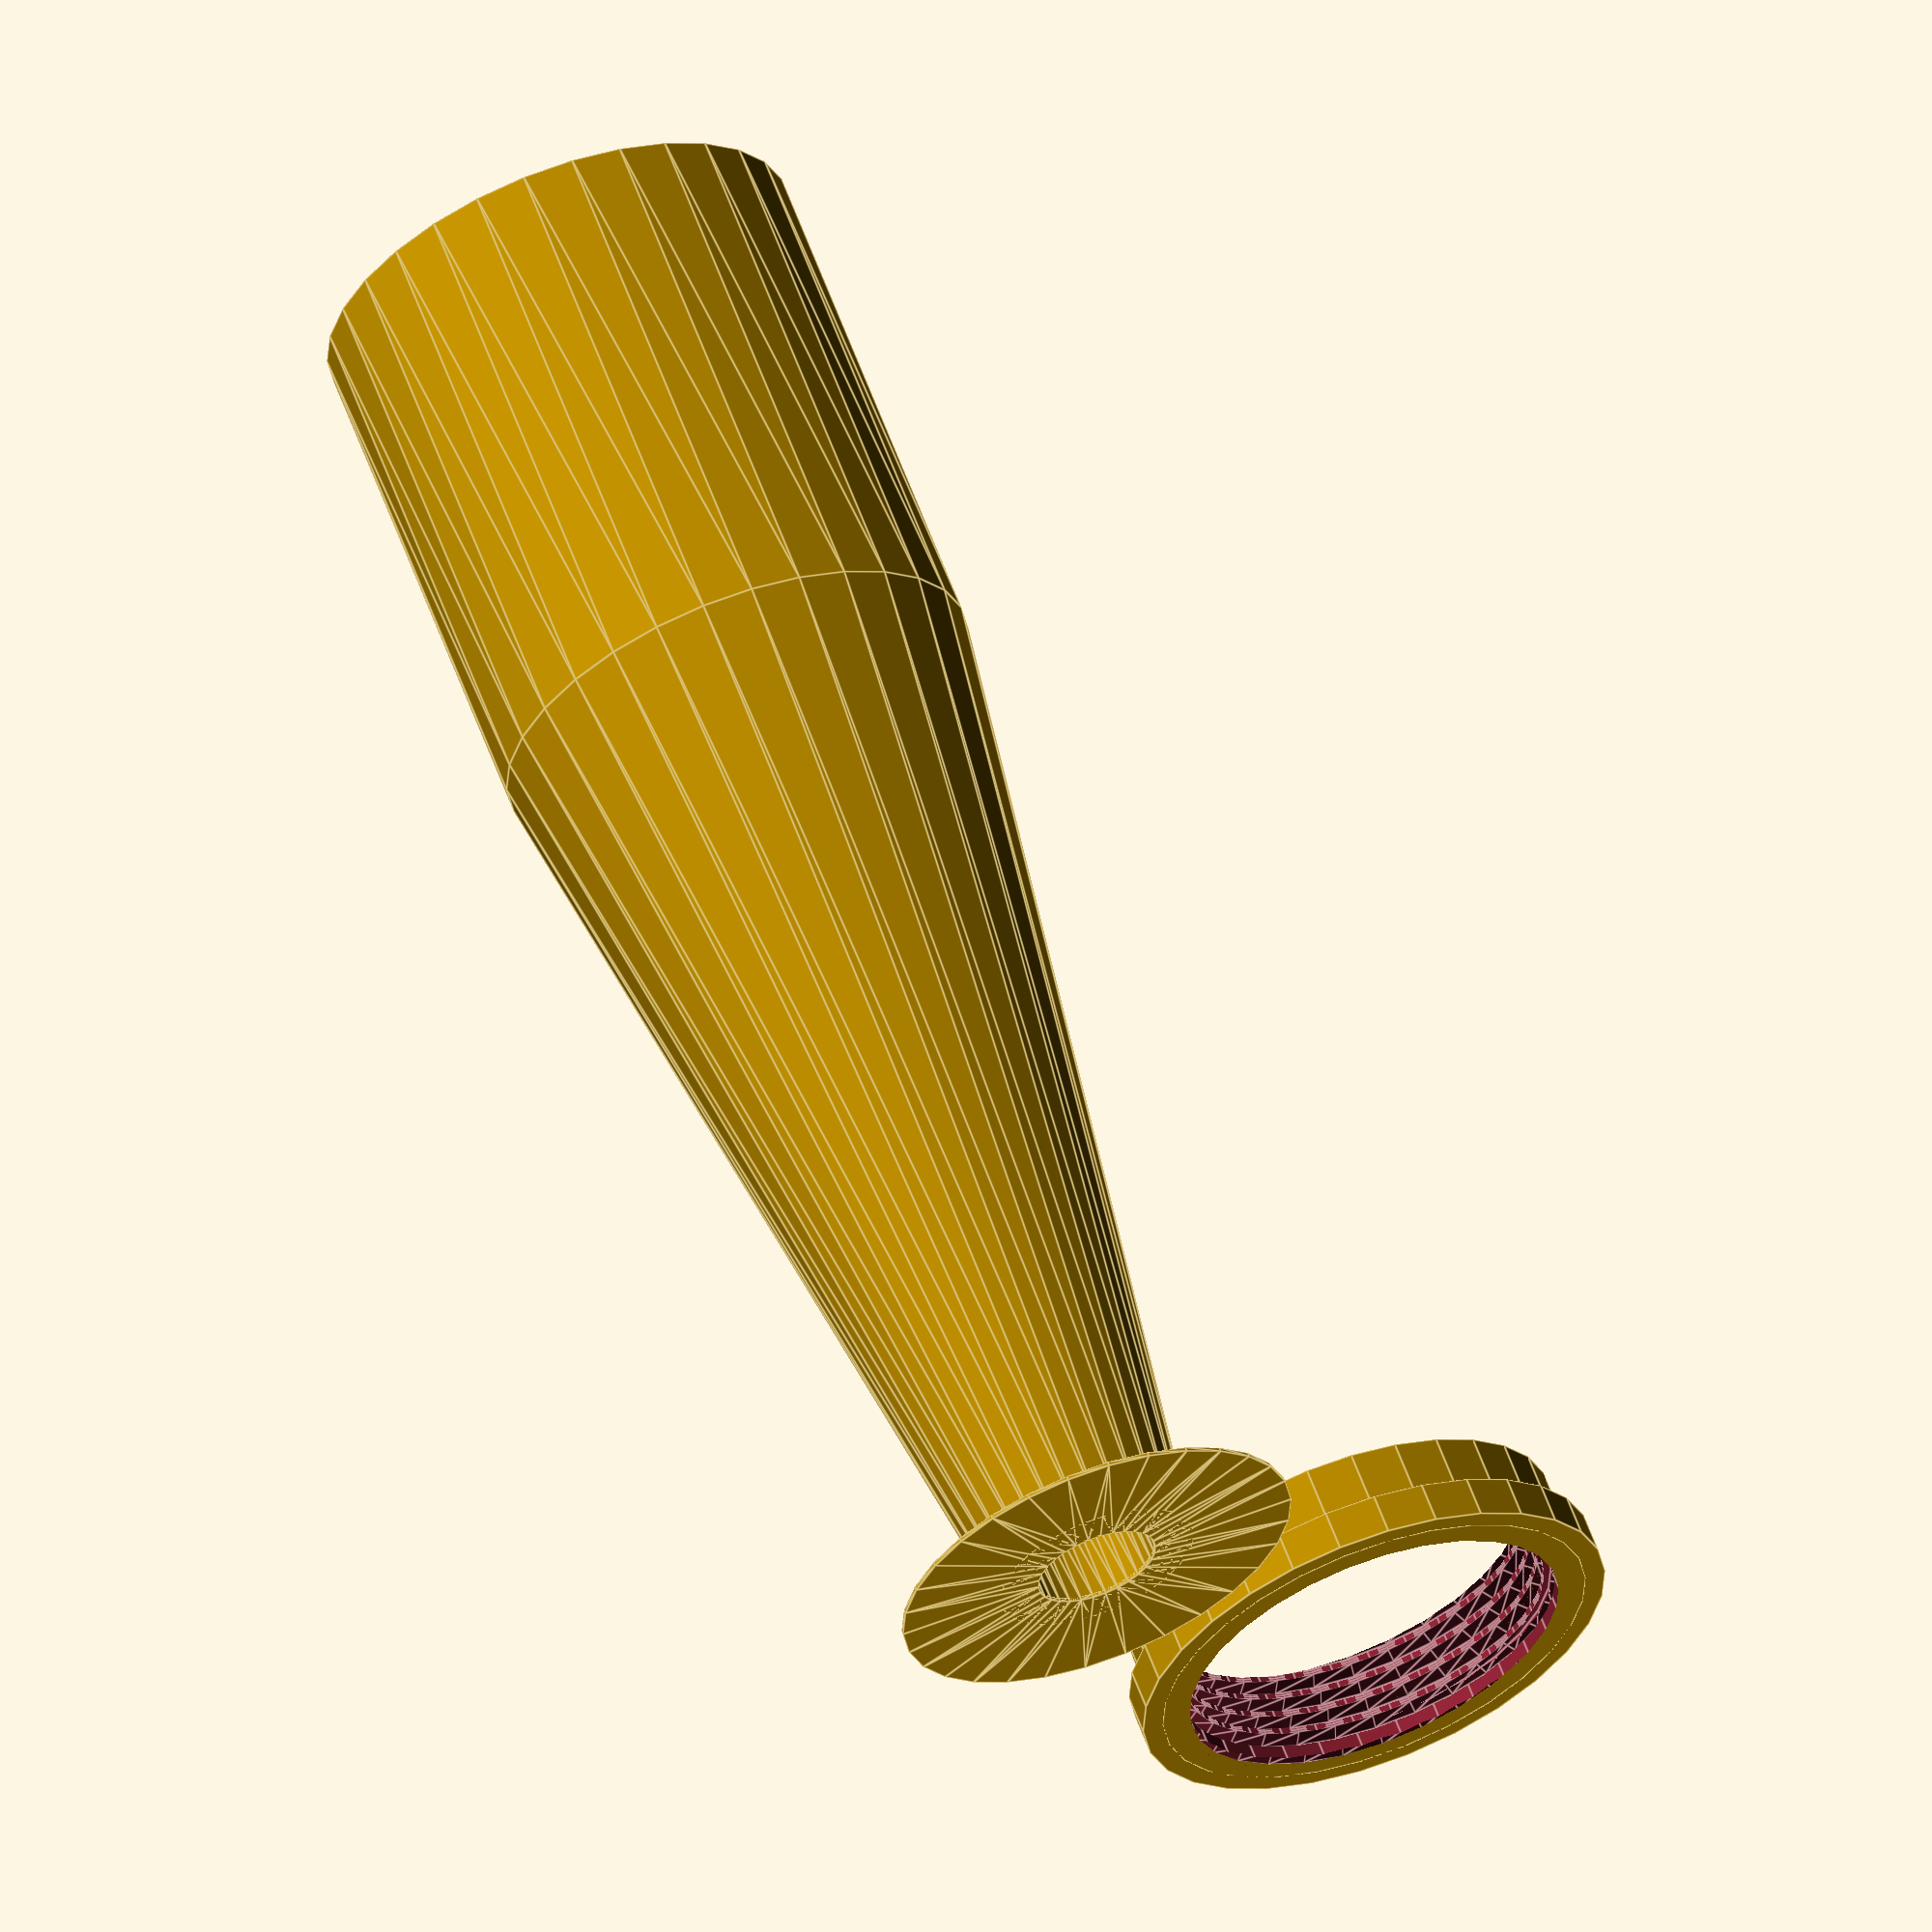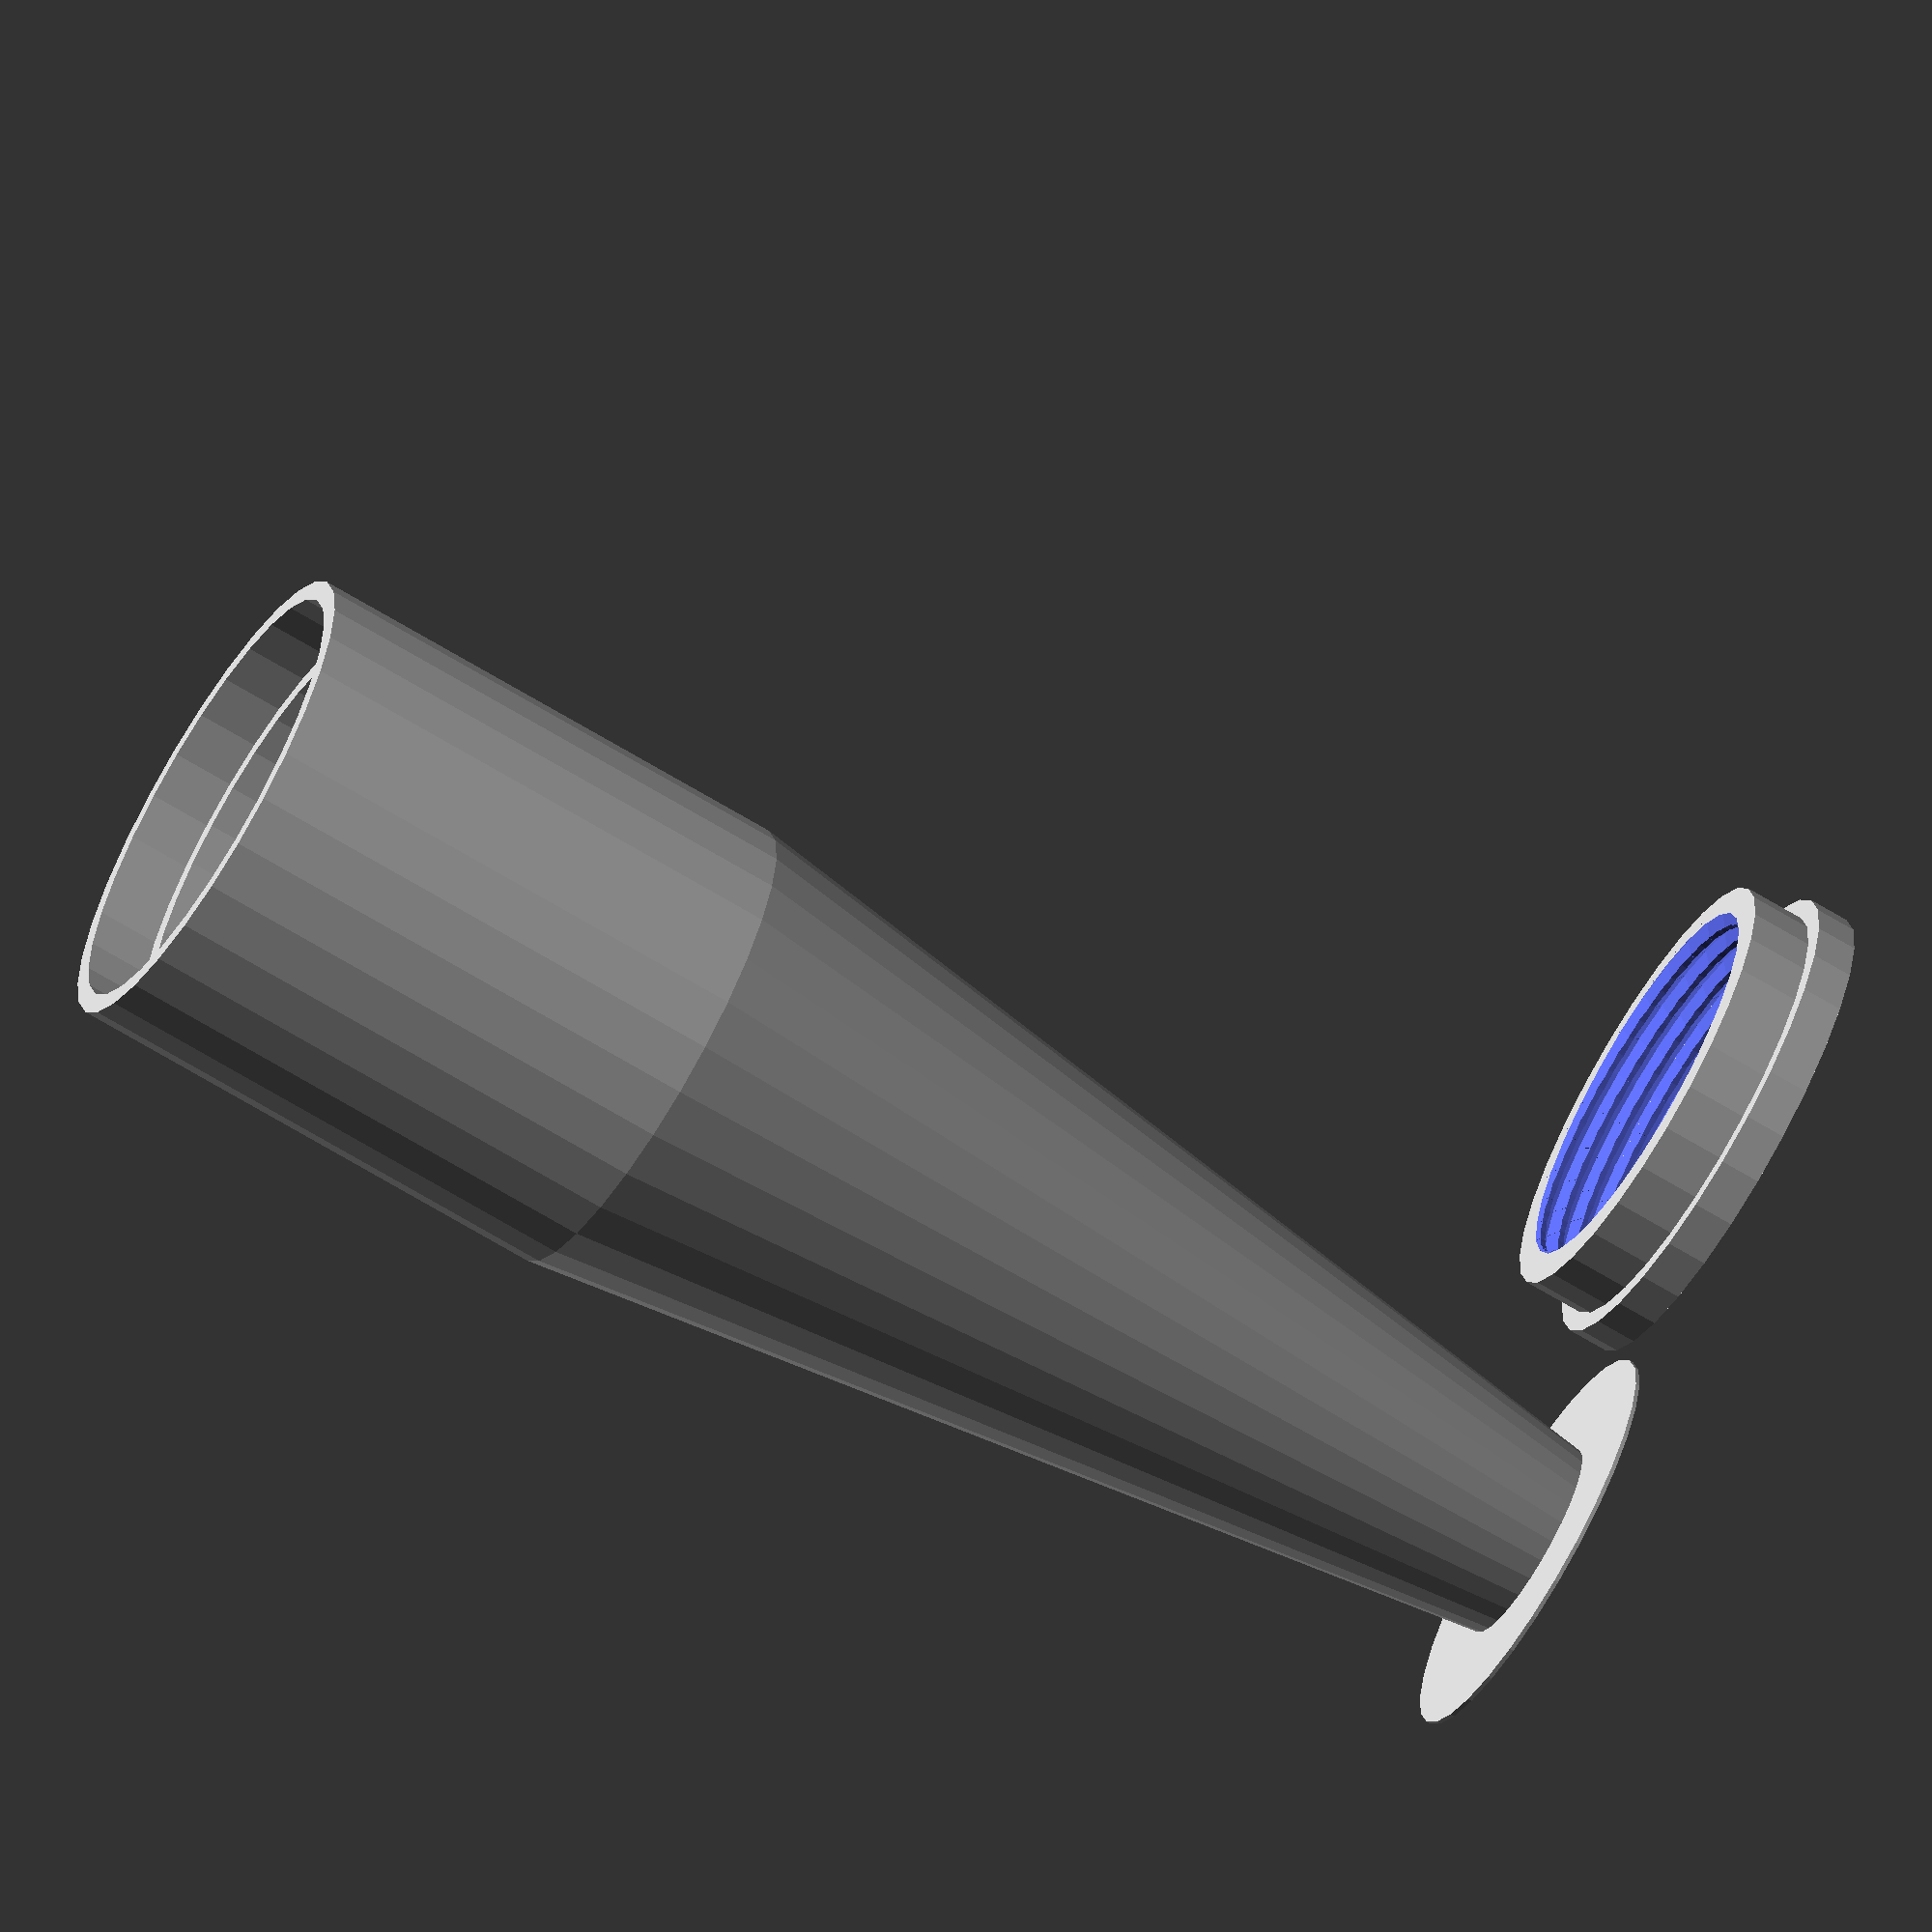
<openscad>
// Handheld Button
// Adrian McCarthy 2023-03-12
//
// Useful for game-show signaling buttons, Halloween prop triggers,
// nurse call buttons, etc.

// High-Amp Button
// https://www.amazon.com/gp/product/B08QV4CWYW
// https://www.chinadaier.com/19mm-push-button-switch/

// Diameter of the body of the button just below the panel. (mm)
Button_Body_Diameter = 19;  // [5:0.5:30]

// Diameter of the flange of the selected button. (mm)
Button_Flange_Diameter = 21.8; // [10:0.1:35]

// Height of the support that holds the button. Should be less than the threaded portion of the button body. (mm)
Button_Support_Height = 5; // [3:1:10]

// Distance from thread to thread on body of the button. (mm)
Button_Thread_Pitch = 1; // [0.5:0.25:3]

// If there's a gap in the threads just below the flange, put its height here. (mm)
Button_Threadless_Height = 1; // [0:0.1:5]

// Diameter of the opening at the small end of the case. (mm)
Cable_Diameter = 6; // [3:0.2:10]

// Thickness of the case. (mm)
Thickness = 2; // [1.2:0.2:4]

// Diameter of the nozzle used for printing. If unknown, the 0.4 mm default is probably fine. (mm)
Nozzle_Diameter = 0.4; // [0.15:0.05:1]

// This creates a tap for cutting an internal thread.  (A nut has
// an internal thread.  A bolt has an external thread.)
// https://en.wikipedia.org/wiki/ISO_metric_screw_thread
module tap(h, d, pitch, nozzle_d=0.4) {
    // An M3 screw has a major diameter of 3 mm.  We're going to
    // nudge it up with the nozzle diameter to compensate for
    // the problem of printing accurate holes and to generally
    // provide some clearance.
    d_major = d + nozzle_d;
    thread_h = pitch / (2*tan(30));
    d_minor = d_major - 2 * (5/8) * thread_h;
    d_max = d_major + thread_h/8;
    
    echo(str("M", d, "x", pitch, ": thread_h=", thread_h, "; d_major=", d_major, "; d_minor=", d_minor));

    x_major = 0;
    x_deep  = x_major + thread_h/8;
    x_minor = x_major - 5/8*thread_h;
    x_clear = x_minor - thread_h/4;
    y_major = pitch/16;
    y_minor = 3/8 * pitch;
    
    wedge_points = [
        [x_deep, 0],
        [x_minor, y_minor],
        [x_minor, pitch/2],
        [x_clear, pitch/2],
        [x_clear, -pitch/2],
        [x_minor, -pitch/2],
        [x_minor, -y_minor]
    ];

    r = d_major / 2;

    facets =
        ($fn > 0) ? max(3, $fn)
                  : max(5, ceil(min(360/$fa, 2*PI*r / $fs)));
    dtheta = 360 / facets;

    module wedge() {
        // TODO:  Figure out how to compute `magic_rotation` angle
        // from the thread pitch and wedge size.  This tilts the
        // wedges so they align well with each other.  The hardcoded
        // value was determined empirically and is probably only
        // appropriate for the threading parameters I've been testing
        // with.
        magic_rotation = 1.35;
        rotate([magic_rotation, 0, 0])
            rotate([0, 0, -(dtheta+0.1)/2])
                rotate_extrude(angle=dtheta+0.1, convexity=10)
                    translate([r, 0])
                        polygon(wedge_points);
    }

    intersection() {
        union() {
            for (theta = [-180 : dtheta : h*360/pitch + 180]) {
                rotate([0, 0, theta]) translate([0, 0, pitch*theta/360])
                    wedge();
            }
            
            cylinder(h=h, d=d_minor);
        }
        cylinder(h=h, d=d_max + nozzle_d);
    }
}

// I've had good results with this in PLA or PETG.  The top that
// has the threads for the button should be sliced with 0.2 mm
// layers (or better).  The case can be sliced with 0.3 mm layers
// for faster printing.
//
// The button body screws into the top piece (flange to flange).
// The rubber ring that comes with the button can be squeezed
// between the flanges for a bit of a seal.  You probably should
// not need the jam nut that comes with the button.  In fact it's
// likely too wide to fit inside the case.
//
// Feed the wires up through the small end of the case and make
// the appropriate connections.  There's enough room inside the
// case to add a diode or resistor.  Use a small (e.g., 4-inch)
// cable tie around the incoming wires as a strain relief.  The
// tie will be too large to be tugged through the narrow end.
//
// The top fits into the case with a friction fit.  You could
// attach it permanently with a couple drops of CA glue.
module handheld_button(
    panel_th=2,
    button_body_d=19,
    button_flange_d=21.8,
    button_support_h=5,
    button_thread_pitch=1,
    button_threadless_h=1,
    small_id=6,
    nozzle_d=0.4
) {
    case_id = button_flange_d - panel_th;
    case_od = case_id + 2*panel_th;
    inset_d = button_flange_d;
    inset_h = button_support_h - panel_th;
    straight_h = 25;
    taper_h = 50;
    total_h = straight_h + taper_h;
    small_od = small_id + 2*panel_th;
    brim_d = min(case_od, 2*small_od);
    
    module case() {
        stop_h = 3*panel_th;
        stop_d = small_id + stop_h/taper_h * (case_id - small_id);

        rotate_extrude()
            polygon([
                [small_id/2, 0],
                [small_od/2, 0],
                [case_od/2, taper_h],
                [case_od/2, taper_h+straight_h],
                [inset_d/2, taper_h+straight_h],
                [inset_d/2, taper_h+straight_h-inset_h],
                [case_id/2, taper_h+straight_h-inset_h],
                [case_id/2, taper_h],
                [stop_d/2, stop_h],
                [small_id/2, stop_h],
                [small_id/2, 0]
            ]);

        // The object above has a tiny footprint, so it doesn't always
        // stick reliably to the build plate.  We can't print it upside
        // down because the inset would become an overhang.  I don't
        // want to mess with slicer settings, so I'm adding a brim here
        // in the design.
        linear_extrude(nozzle_d/2) {
            difference() {
                circle(d=brim_d);
                circle(d=small_id);
            }
        }
    }
    
    module top() {
        body_d = button_body_d;
        support_d = button_flange_d;
        support_h = button_support_h;
        threadless_h = button_threadless_h;

        translate([0, 0, panel_th/2]) rotate([180, 0, 0]) {
            difference() {
                union() {
                    // lip
                    difference() {
                        cylinder(h=panel_th, d=case_od, center=true);
                        translate([0, 0, -panel_th])
                            cylinder(h=panel_th, d=case_id);
                    }
                    // support for the body of the button
                    translate([0, 0, panel_th/2-support_h])
                        cylinder(h=support_h, d=support_d);
                }
                translate([0, 0, panel_th/2-support_h-0.1]) {
                    // cut threads into the support
                    tap(h=support_h+0.2, d=body_d,
                        pitch=button_thread_pitch, nozzle_d=nozzle_d);
                    if (threadless_h > 0) {
                        translate([0, 0, support_h-threadless_h])
                            cylinder(h=threadless_h+panel_th/2+0.1, d=body_d);
                    }
                }
            }
        }
    }
    
    offset = (case_od + brim_d)/2 + 1; 
    translate([0, offset, 0]) case();
    top();
}

handheld_button(
    panel_th=Thickness,
    button_body_d=Button_Body_Diameter,
    button_flange_d=Button_Flange_Diameter,
    button_support_h=Button_Support_Height,
    button_thread_pitch=Button_Thread_Pitch,
    button_threadless_h=Button_Threadless_Height,
    small_id=Cable_Diameter,
    nozzle_d=Nozzle_Diameter,
    $fn=$preview ? 30 : 60
);


// Parameters for other buttons:

// Metal Button
// https://www.chinadaier.com/gq12h-10m-momentary-push-button-switch/
//   Spec says M12 without specifying pitch.  Using microscope and test
////   prints, I determined it's 0.75.
// Button_Body_Diameter = 12;
// Button_Flange_Diameter = 13.9;
// Button_Support_Height = 5;
// Button_Thread_Pitch = 0.75;
// Button_Threadless_Height = 1;

// Arcade Button
// https://www.adafruit.com/product/3489
//
// Button_Body_Diameter = 28;
// Button_Flange_Diameter = 33.3;
// Button_Support_Height = 10;
// Button_Thread_Pitch = 2;
// Button_Threadless_Height = 3;

</openscad>
<views>
elev=118.1 azim=218.5 roll=20.3 proj=o view=edges
elev=66.7 azim=231.6 roll=58.5 proj=o view=wireframe
</views>
